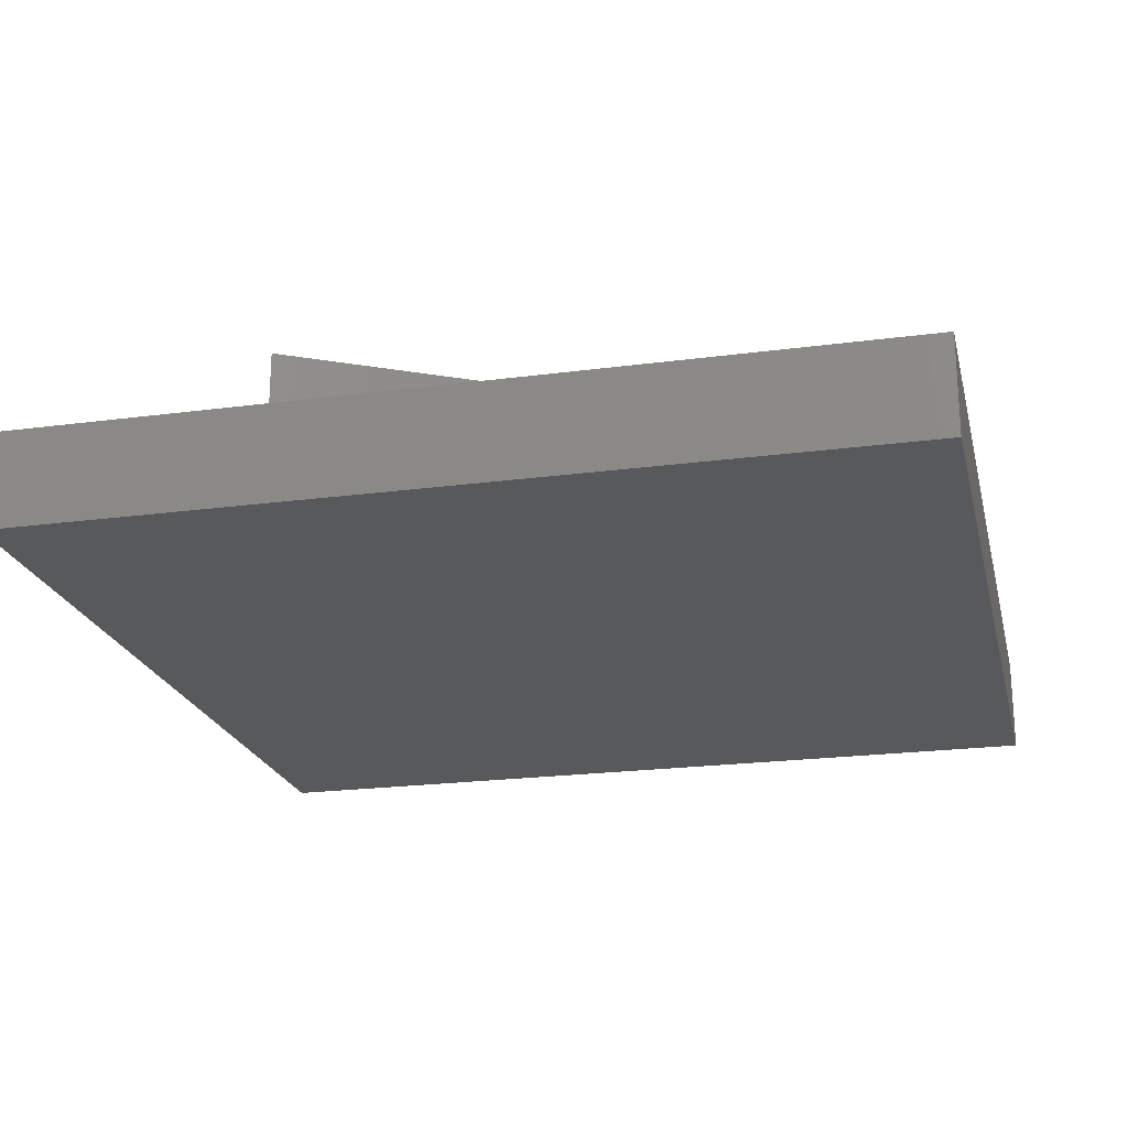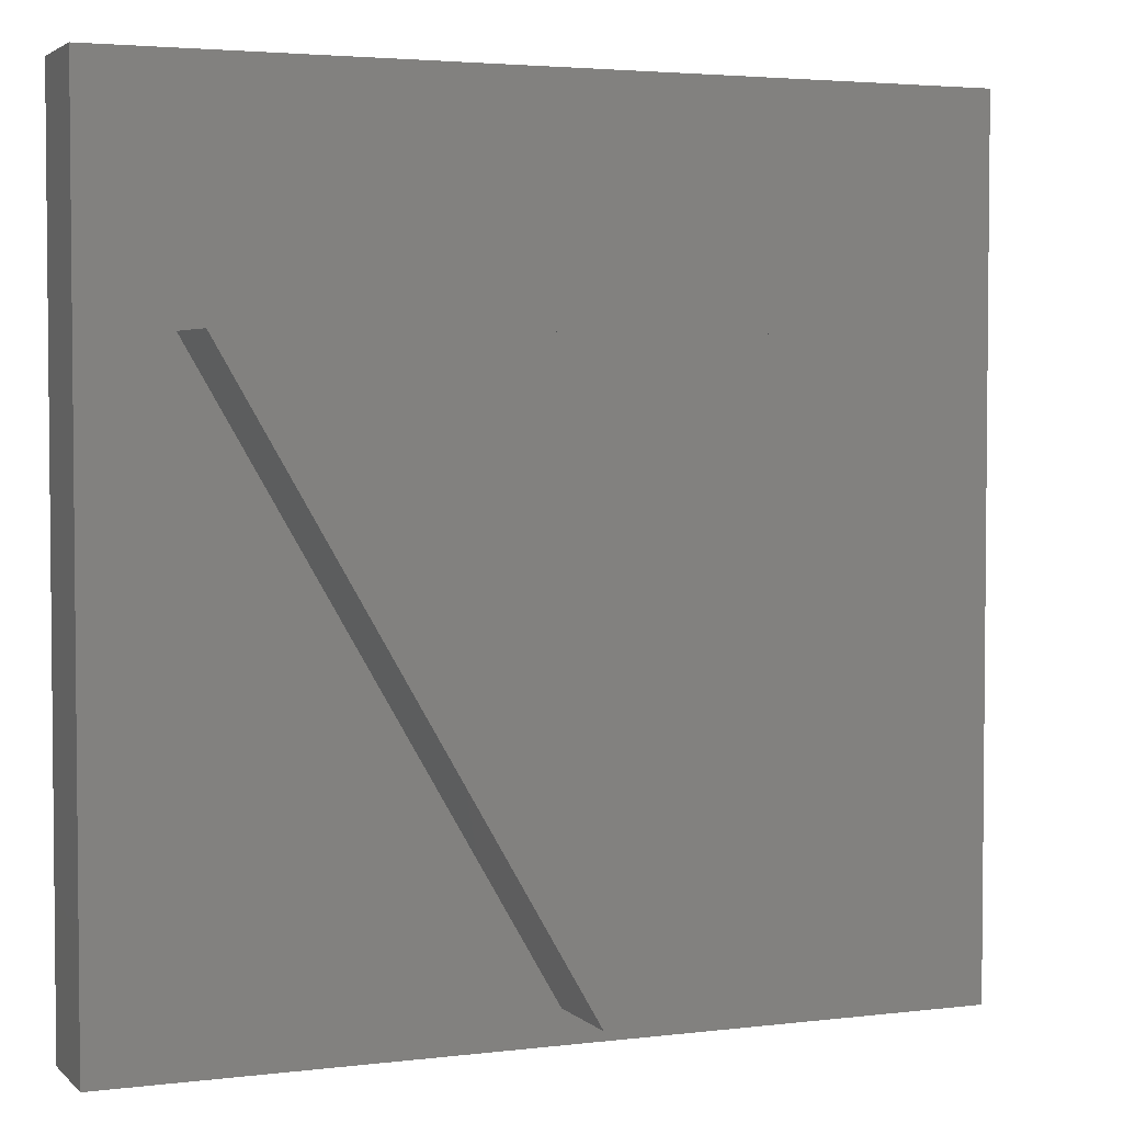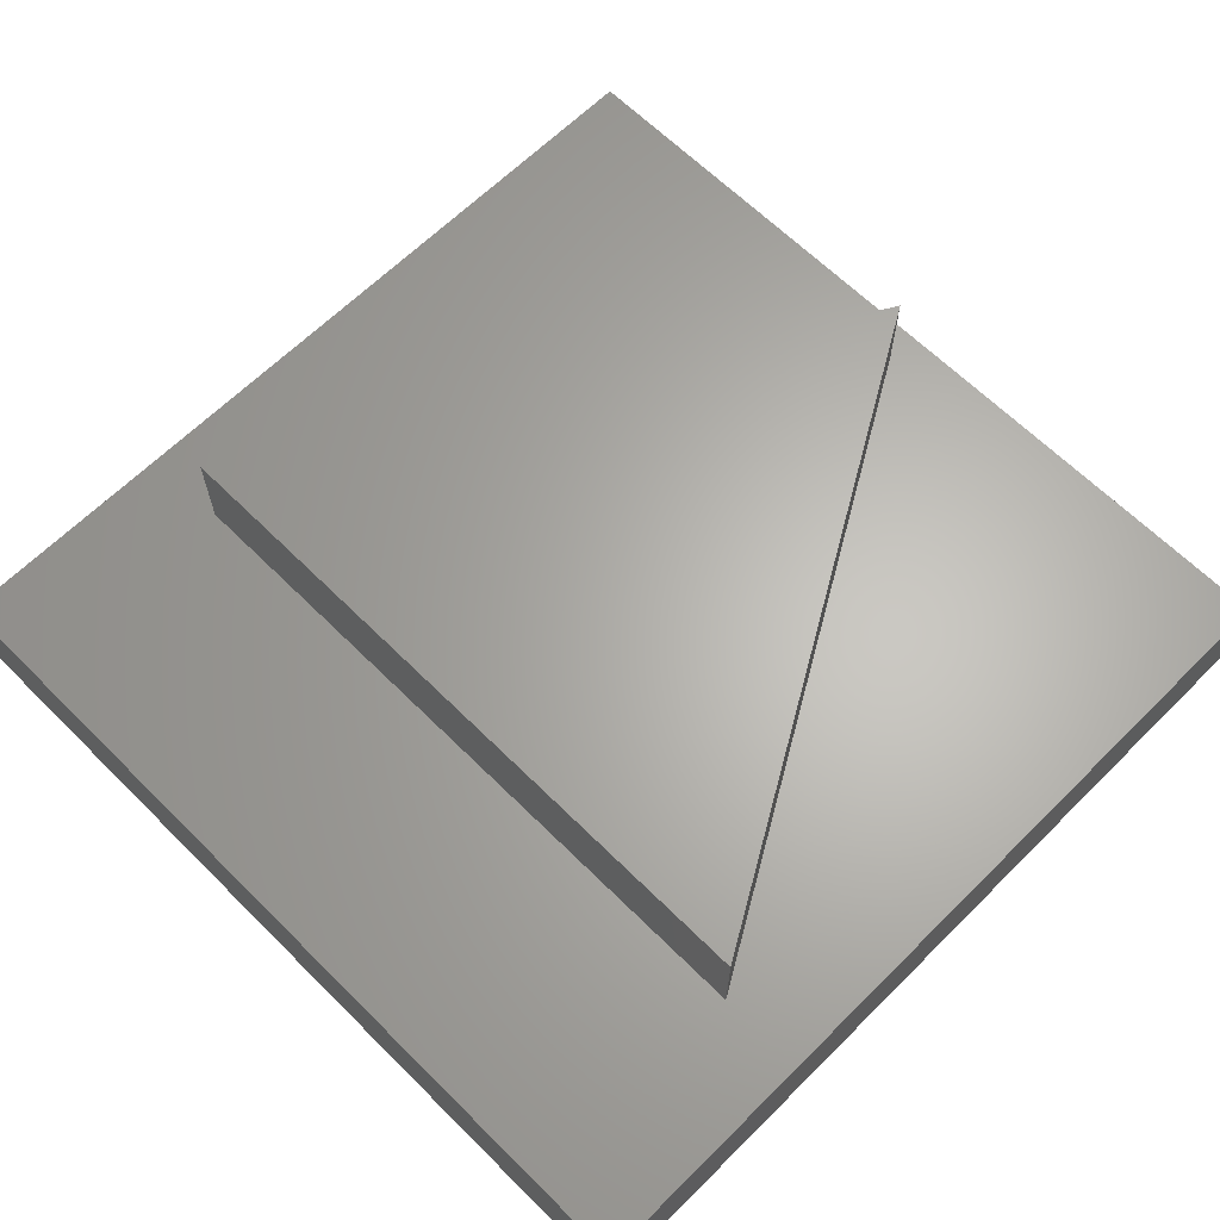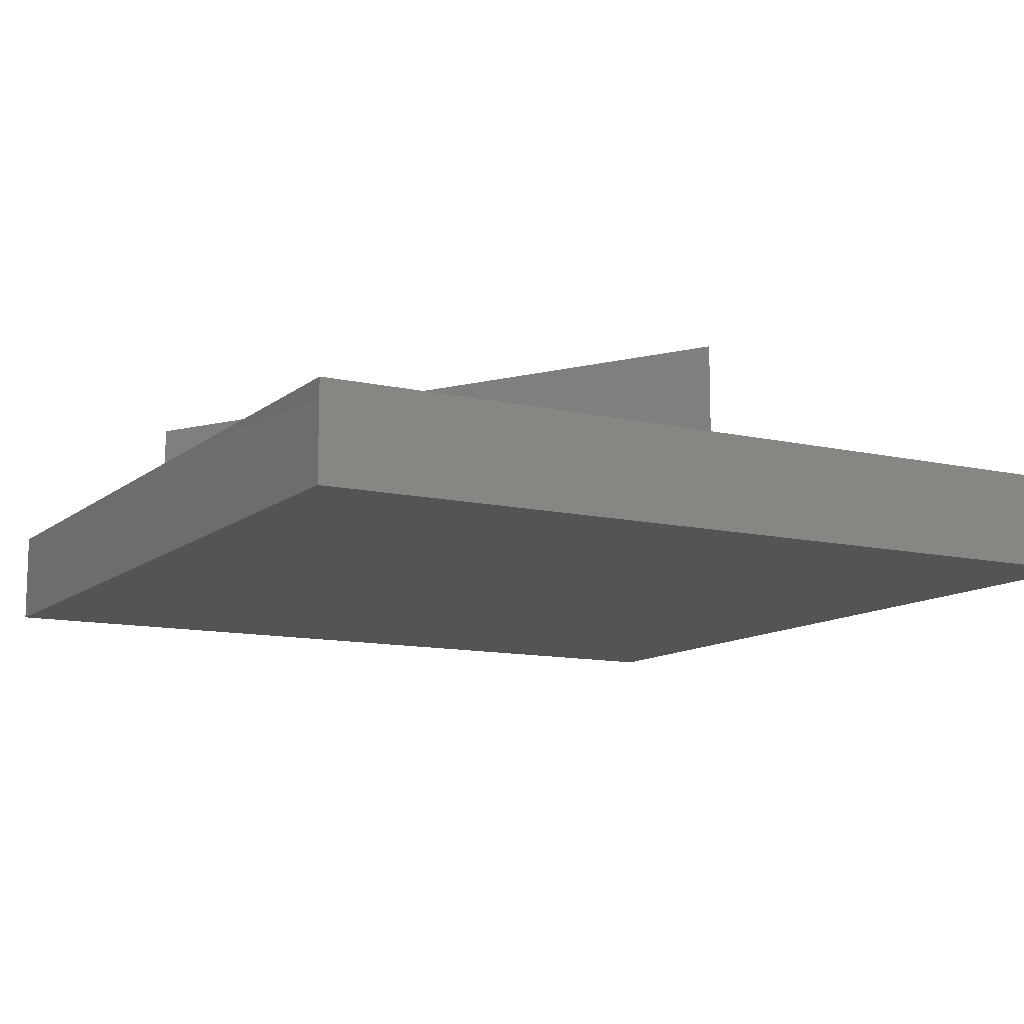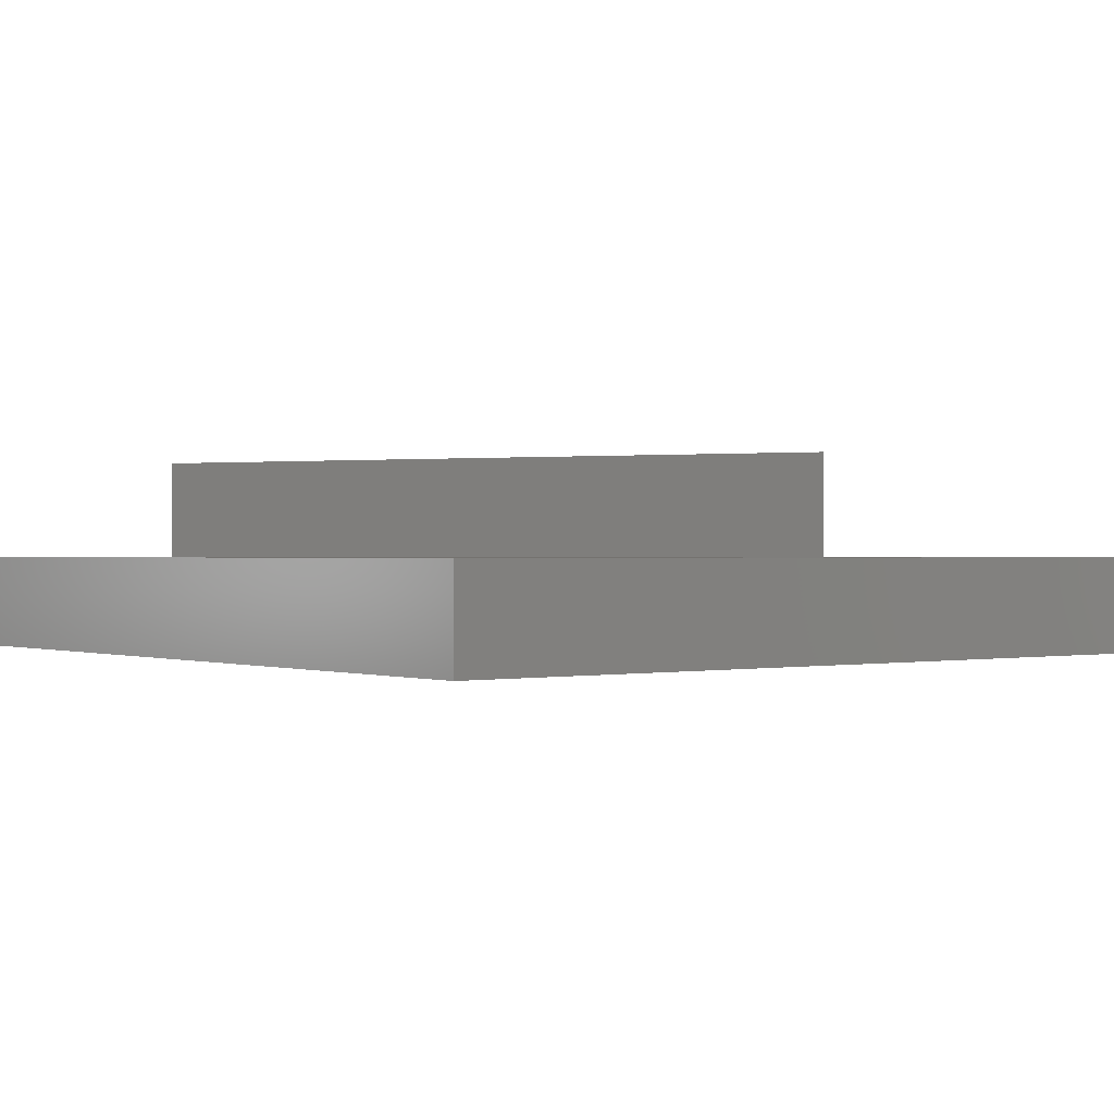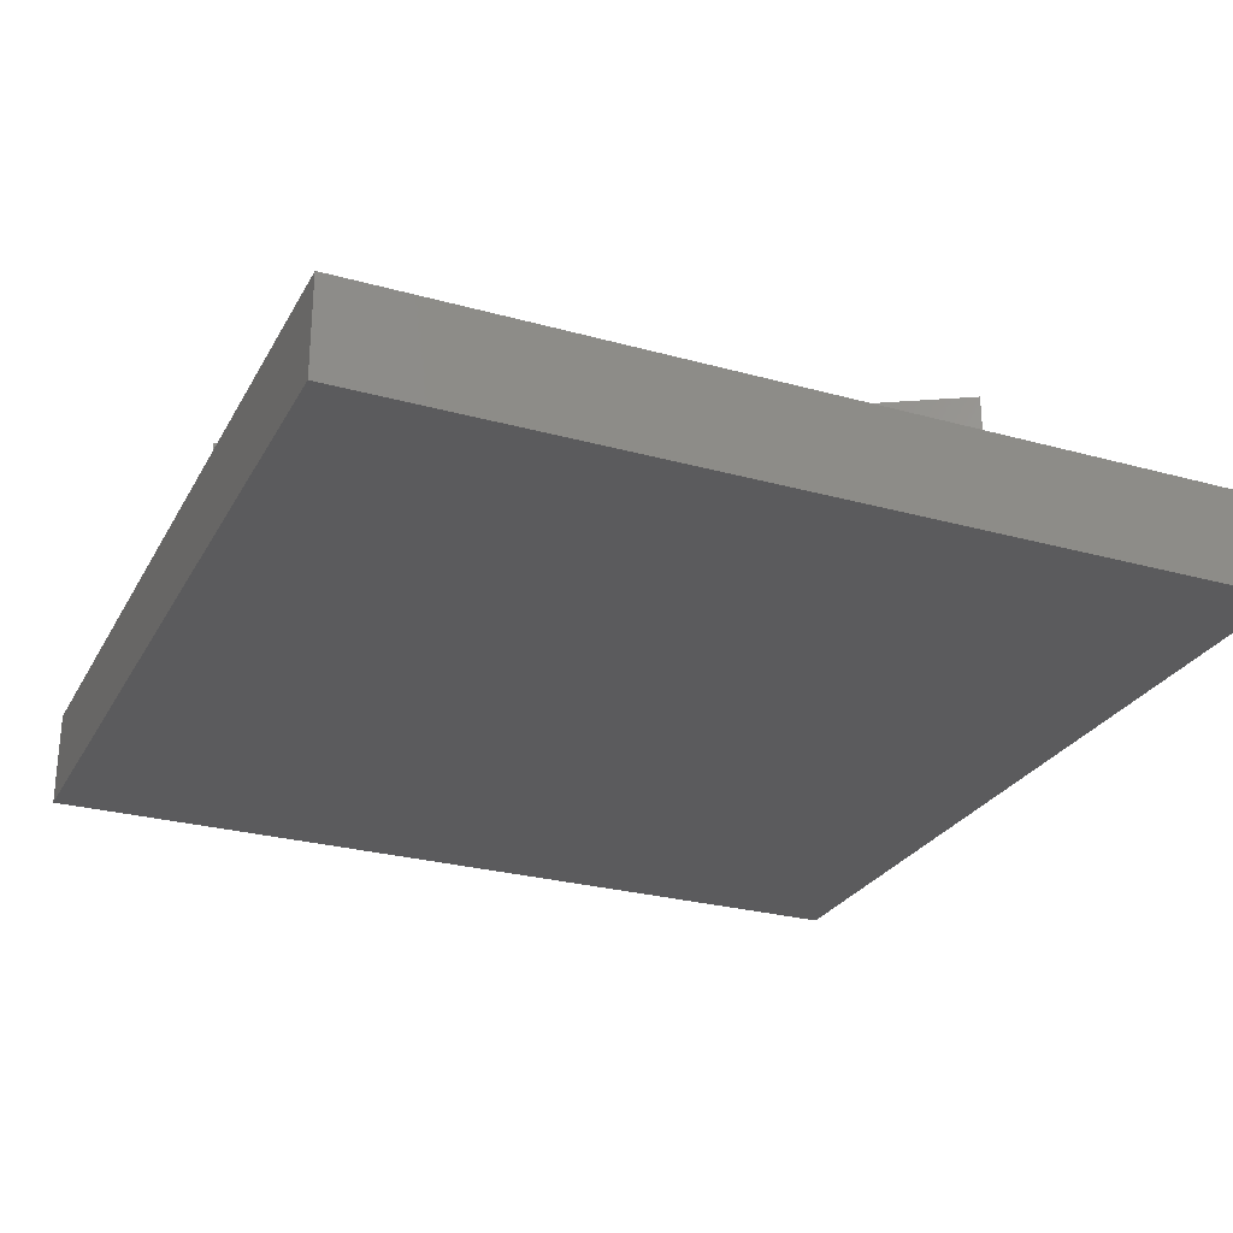
<metadata>
{"format":"stl","ext":"stl","renderer":"f3d","projection":"perspective","resolution":1024,"background":"white","views":[{"elev":-21.7,"azim":-76.8,"up":"+Z"},{"elev":3.4,"azim":-22.3,"up":"+Y"},{"elev":64.4,"azim":-135.0,"up":"+Z"},{"elev":-11.5,"azim":-29.2,"up":"+Z"},{"elev":0.1,"azim":-37.4,"up":"+Z"},{"elev":-27.0,"azim":66.6,"up":"+Z"}]}
</metadata>
<code>
# stl→obj: 14 verts, 24 faces
v 90 0 10
v 90 90 0
v 90 90 10
v 90 0 0
v 80.94 65.75 10
v 9.06 65.75 10
v 0 90 10
v 45 3.5 10
v 0 0 10
v 0 0 0
v 0 90 0
v 9.06 65.75 20
v 80.94 65.75 20
v 45 3.5 20
f 1 2 3
f 2 1 4
f 3 5 1
f 3 6 5
f 6 3 7
f 8 1 5
f 8 9 1
f 6 9 8
f 9 6 7
f 10 7 11
f 7 10 9
f 2 7 3
f 7 2 11
f 10 1 9
f 1 10 4
f 5 12 13
f 12 5 6
f 13 12 14
f 8 12 6
f 12 8 14
f 14 5 13
f 5 14 8
f 10 2 4
f 2 10 11

</code>
